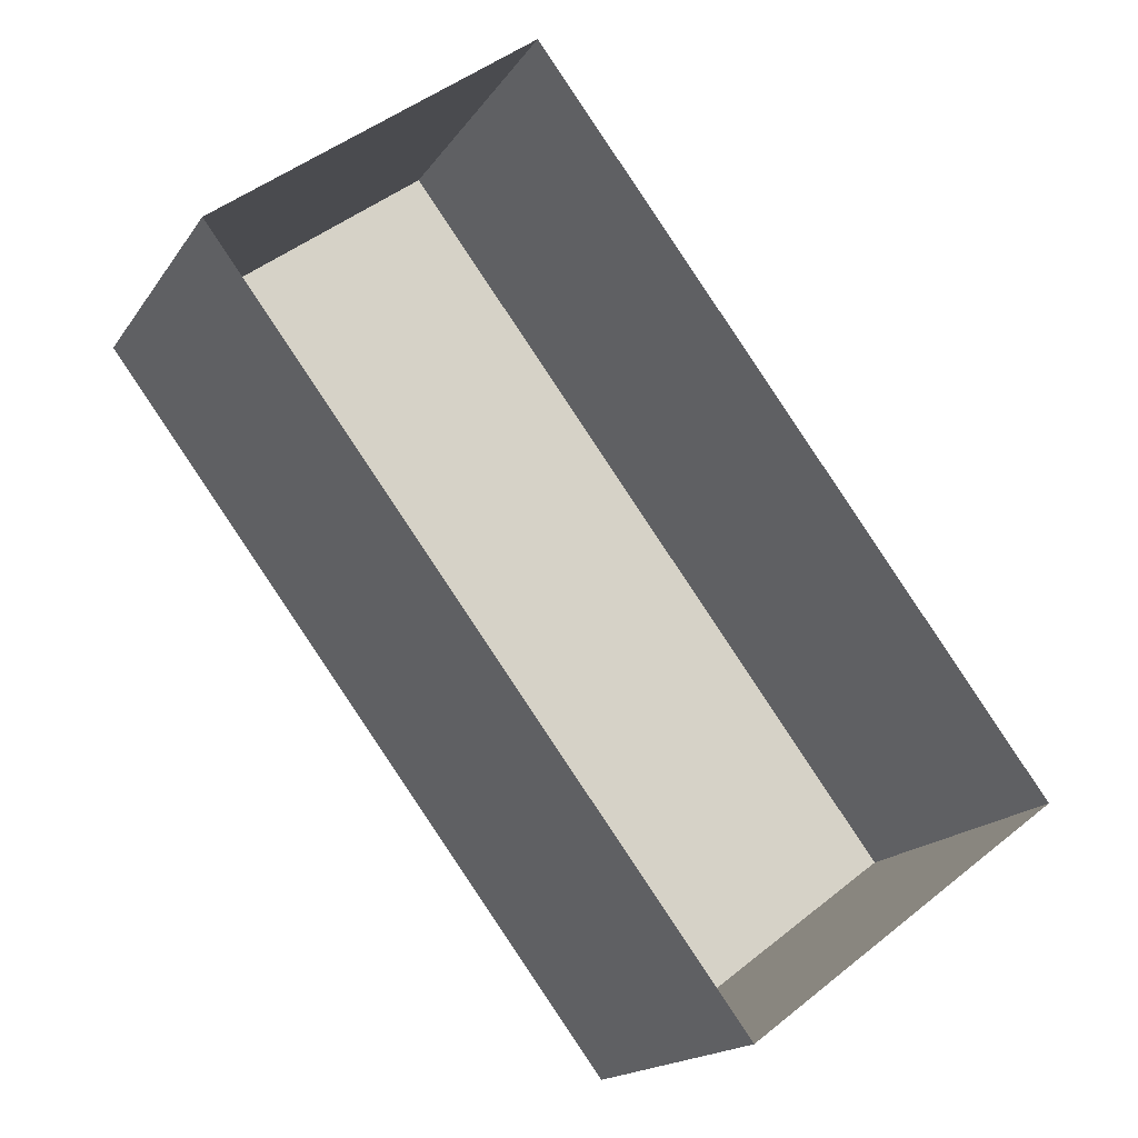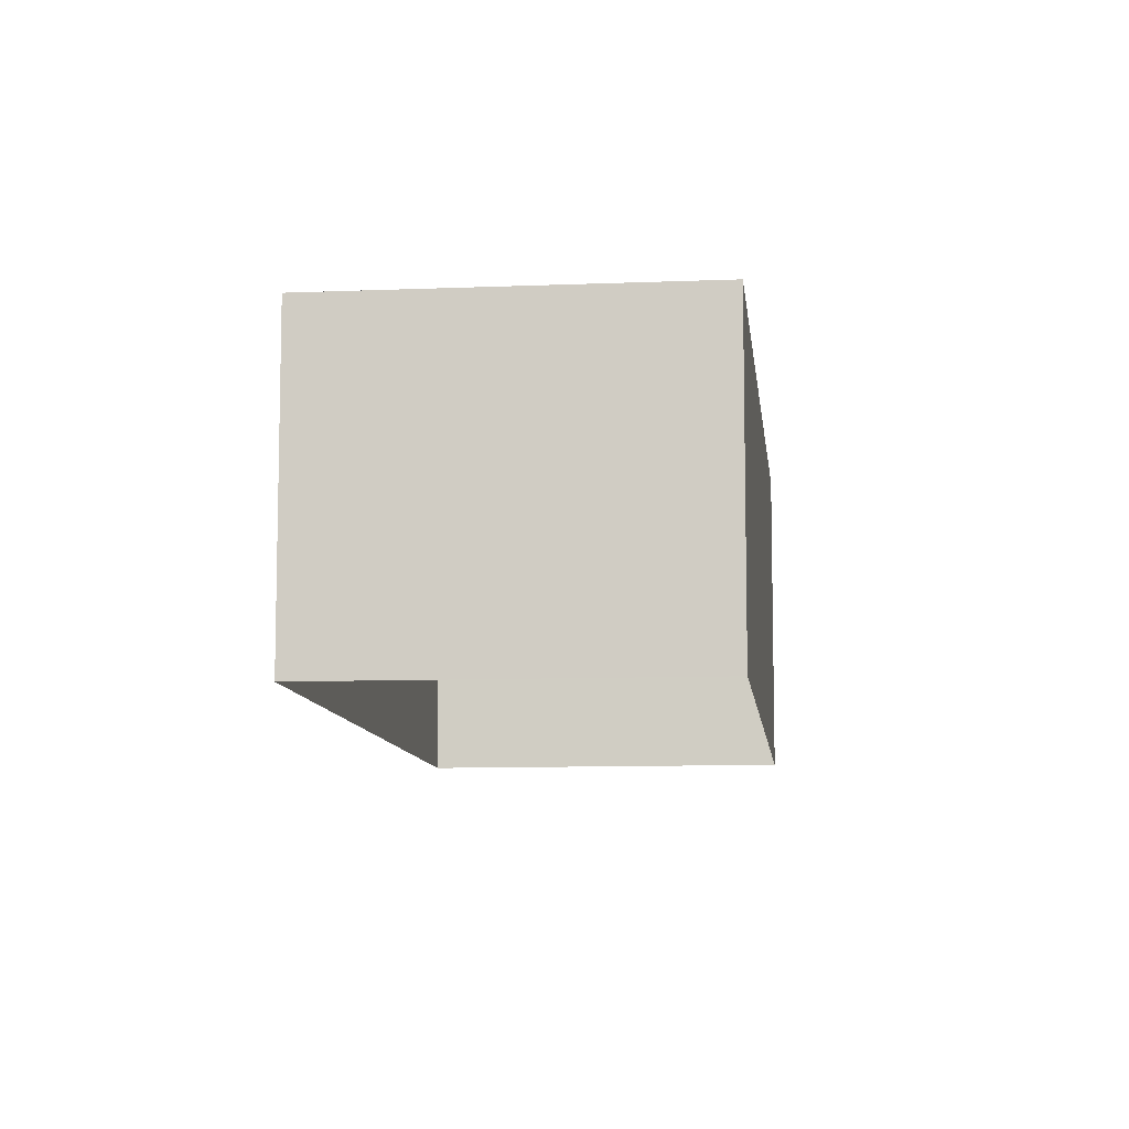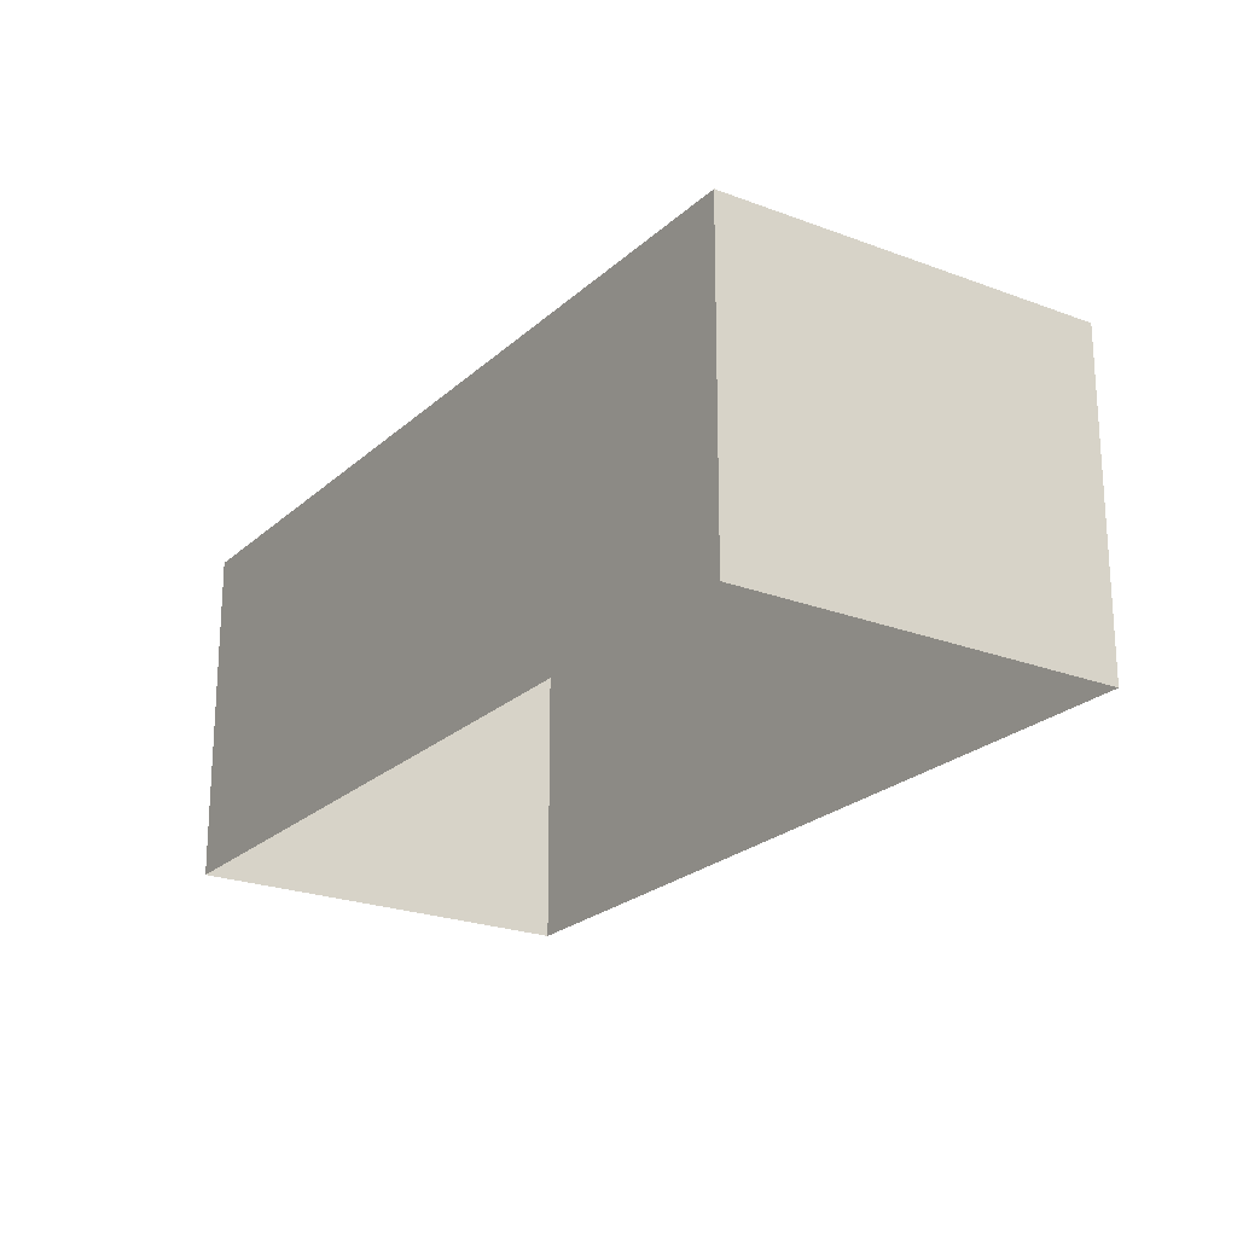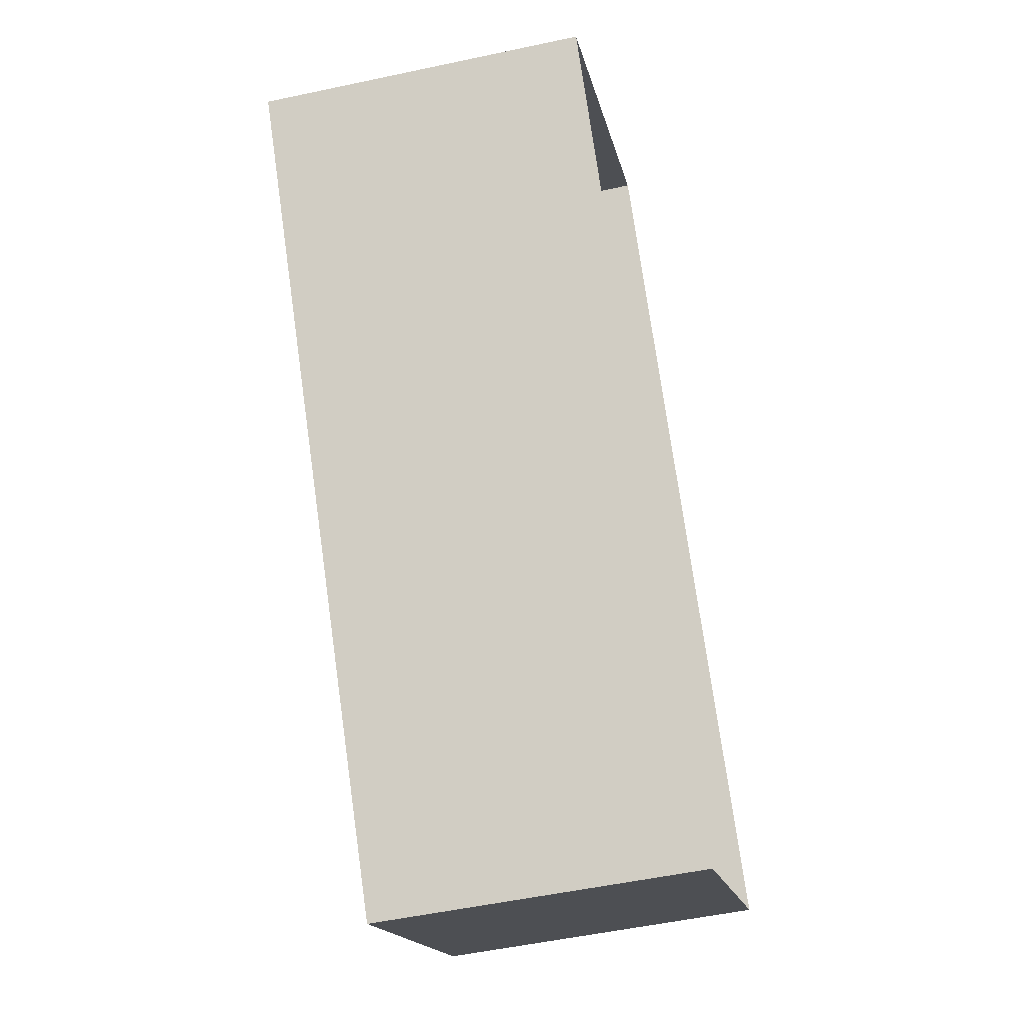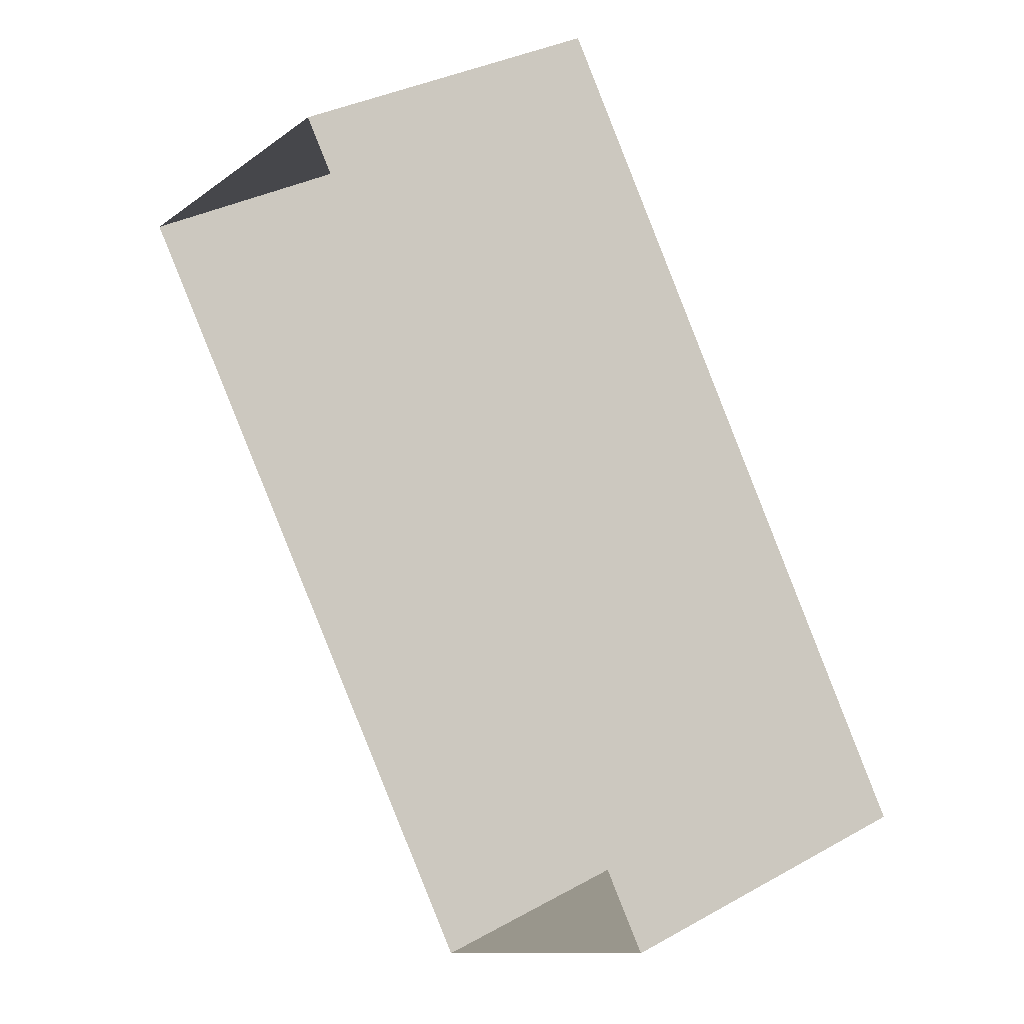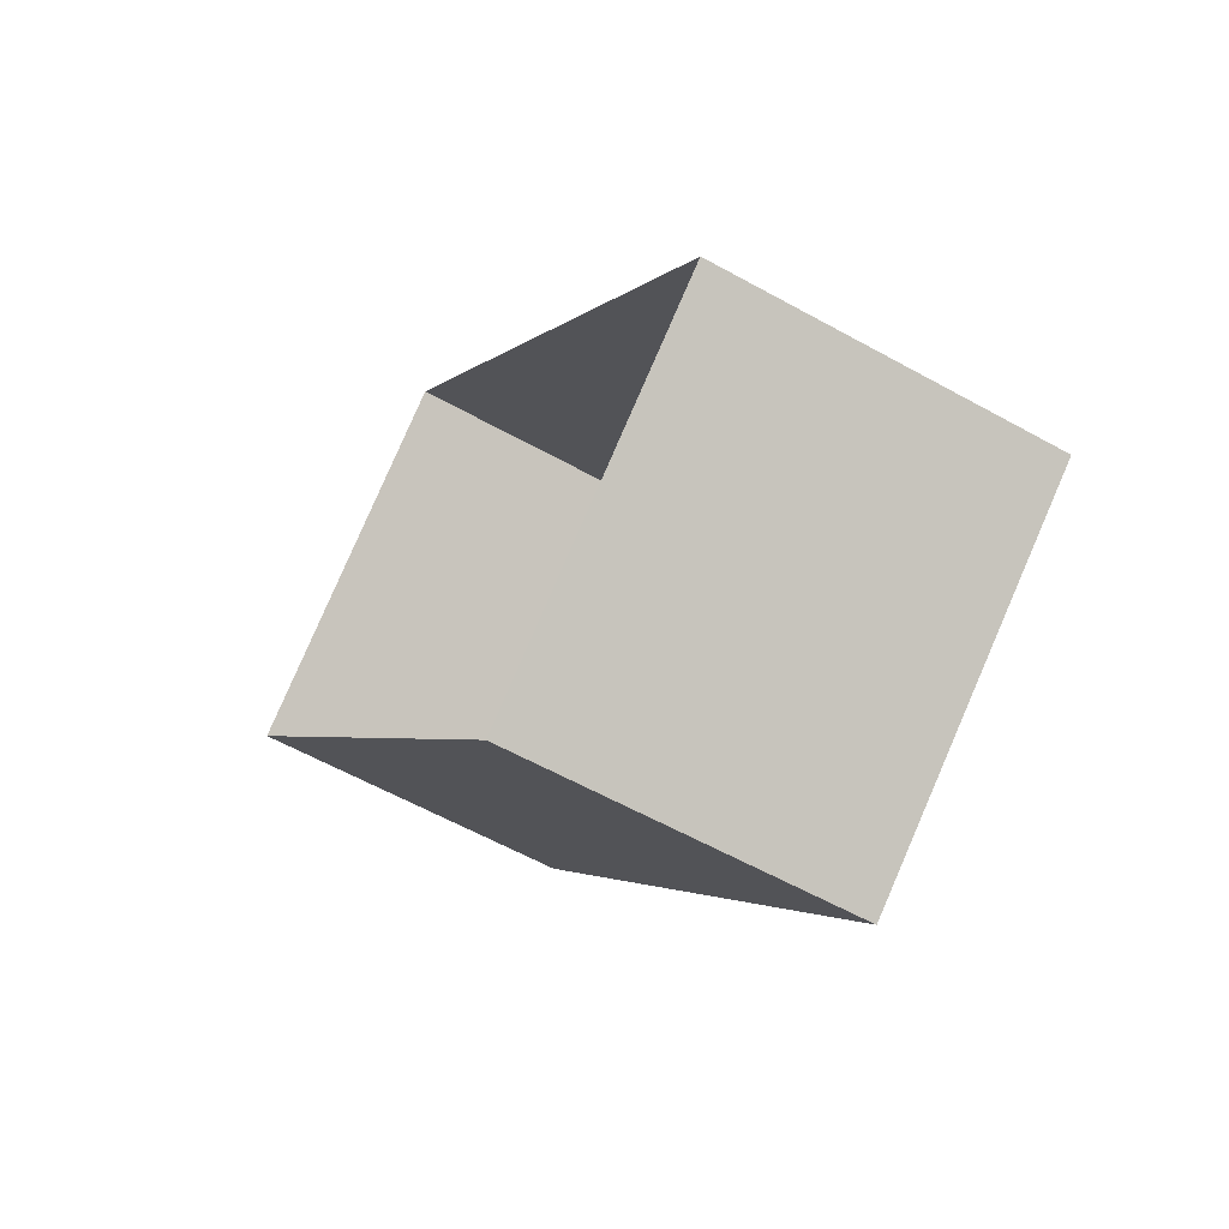
<metadata>
{"format":"obj","ext":"obj","renderer":"f3d","projection":"perspective","resolution":1024,"background":"white","views":[{"elev":-16.8,"azim":157.4,"up":"+Y"},{"elev":-9.4,"azim":149.2,"up":"+Z"},{"elev":-22.6,"azim":-70.3,"up":"+Z"},{"elev":-53.1,"azim":103.3,"up":"+Y"},{"elev":33.1,"azim":-127.8,"up":"+Y"},{"elev":-59.2,"azim":-119.9,"up":"+Y"}]}
</metadata>
<code>
v -2.209e+05 -1.257e+05 24.48
v -2.209e+05 -1.257e+05 24.48
v -2.209e+05 -1.257e+05 24.48
v -2.209e+05 -1.257e+05 24.48
v -2.209e+05 -1.257e+05 26.63
v -2.209e+05 -1.257e+05 26.63
v -2.209e+05 -1.257e+05 26.63
v -2.209e+05 -1.257e+05 26.63
f 1 2 3
f 4 1 3
f 5 6 7
f 8 5 7
f 7 3 2
f 8 7 2
f 5 1 4
f 6 5 4
f 5 2 1
f 5 8 2
f 7 4 3
f 7 6 4

</code>
